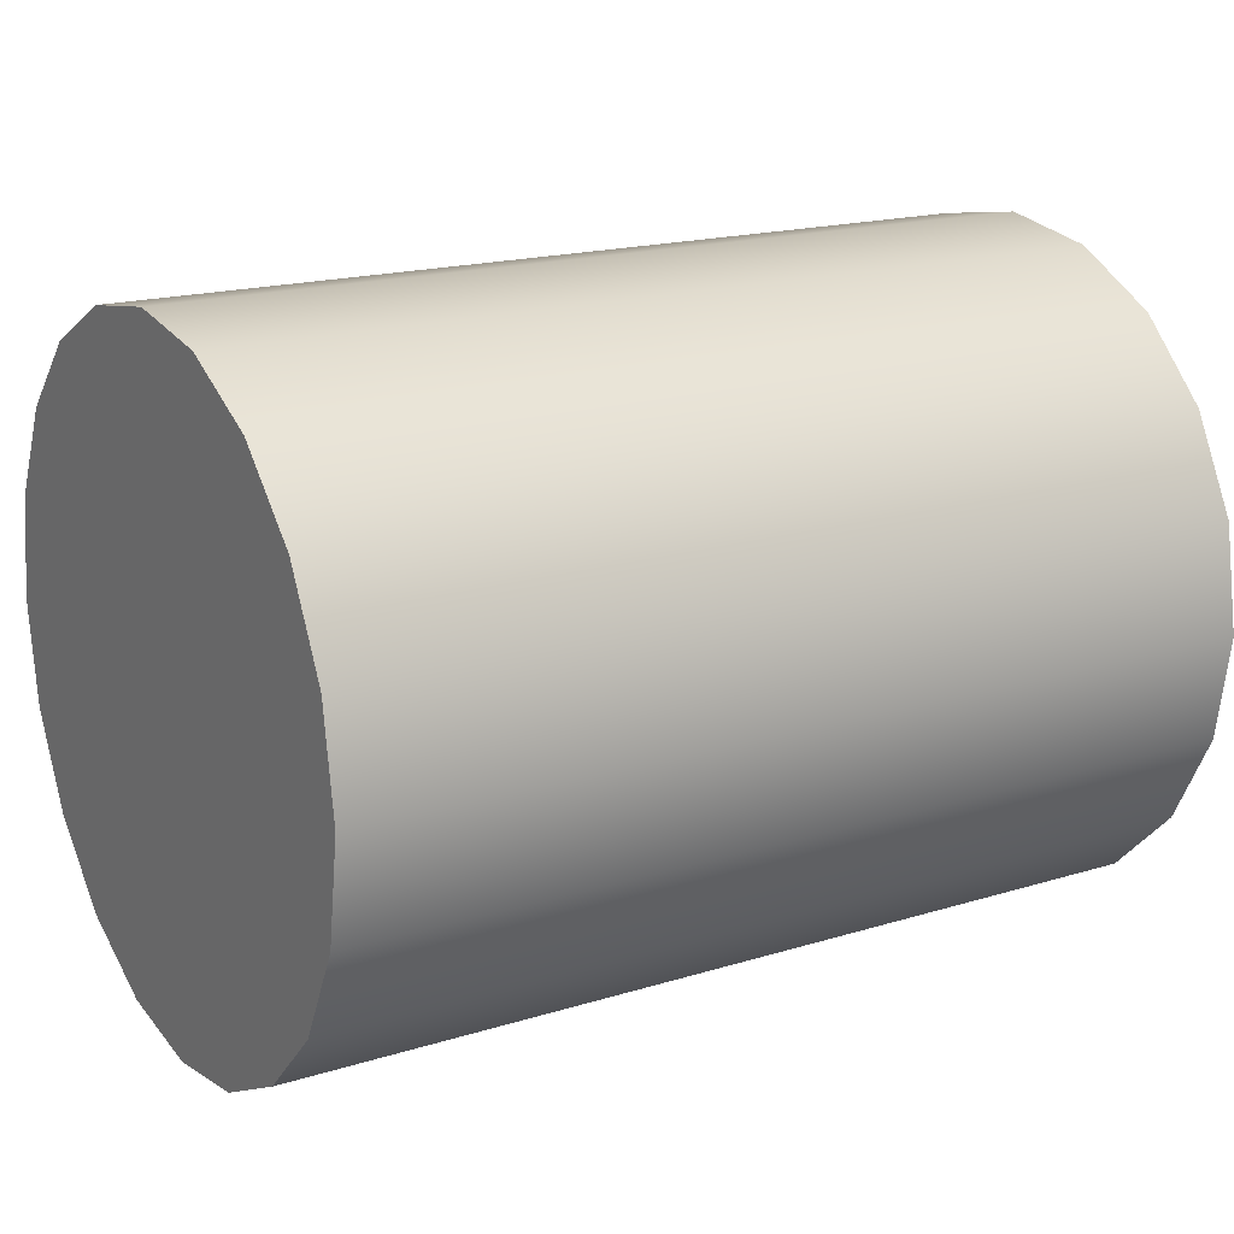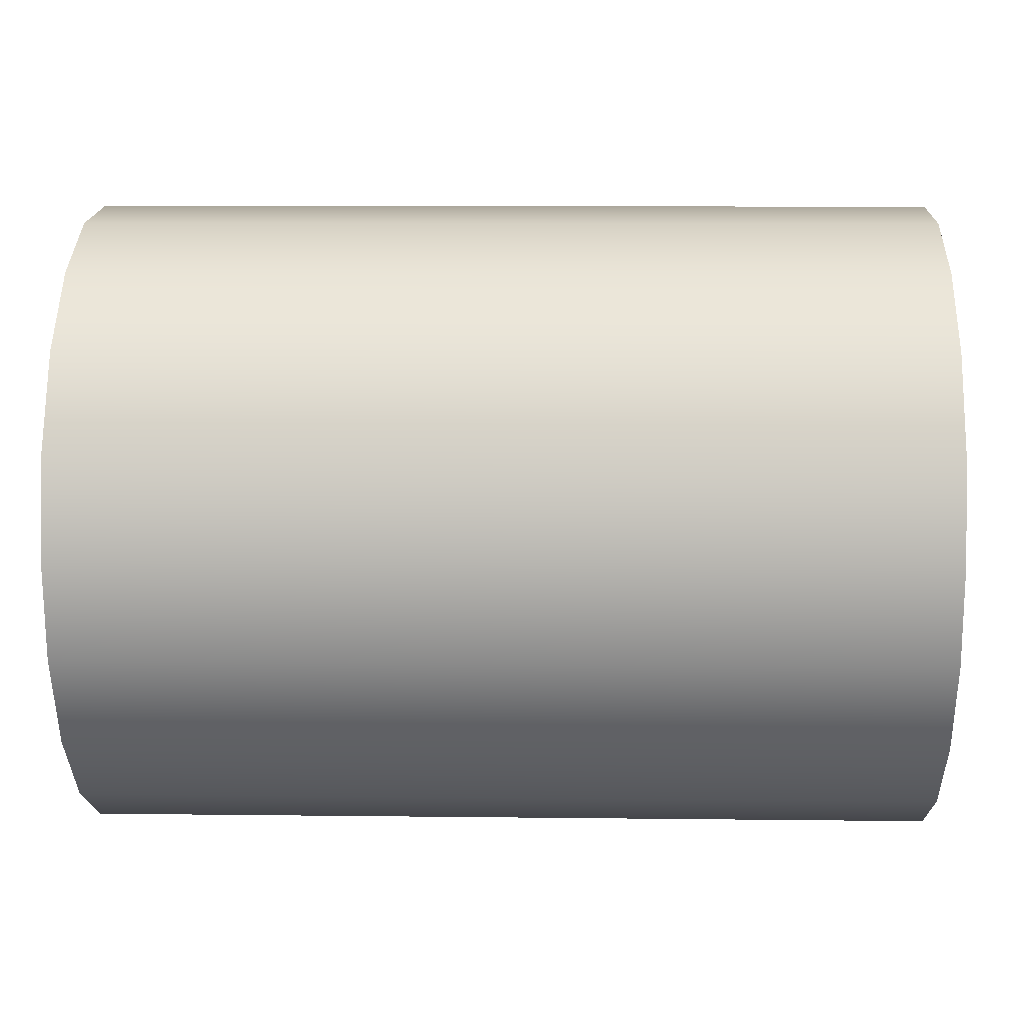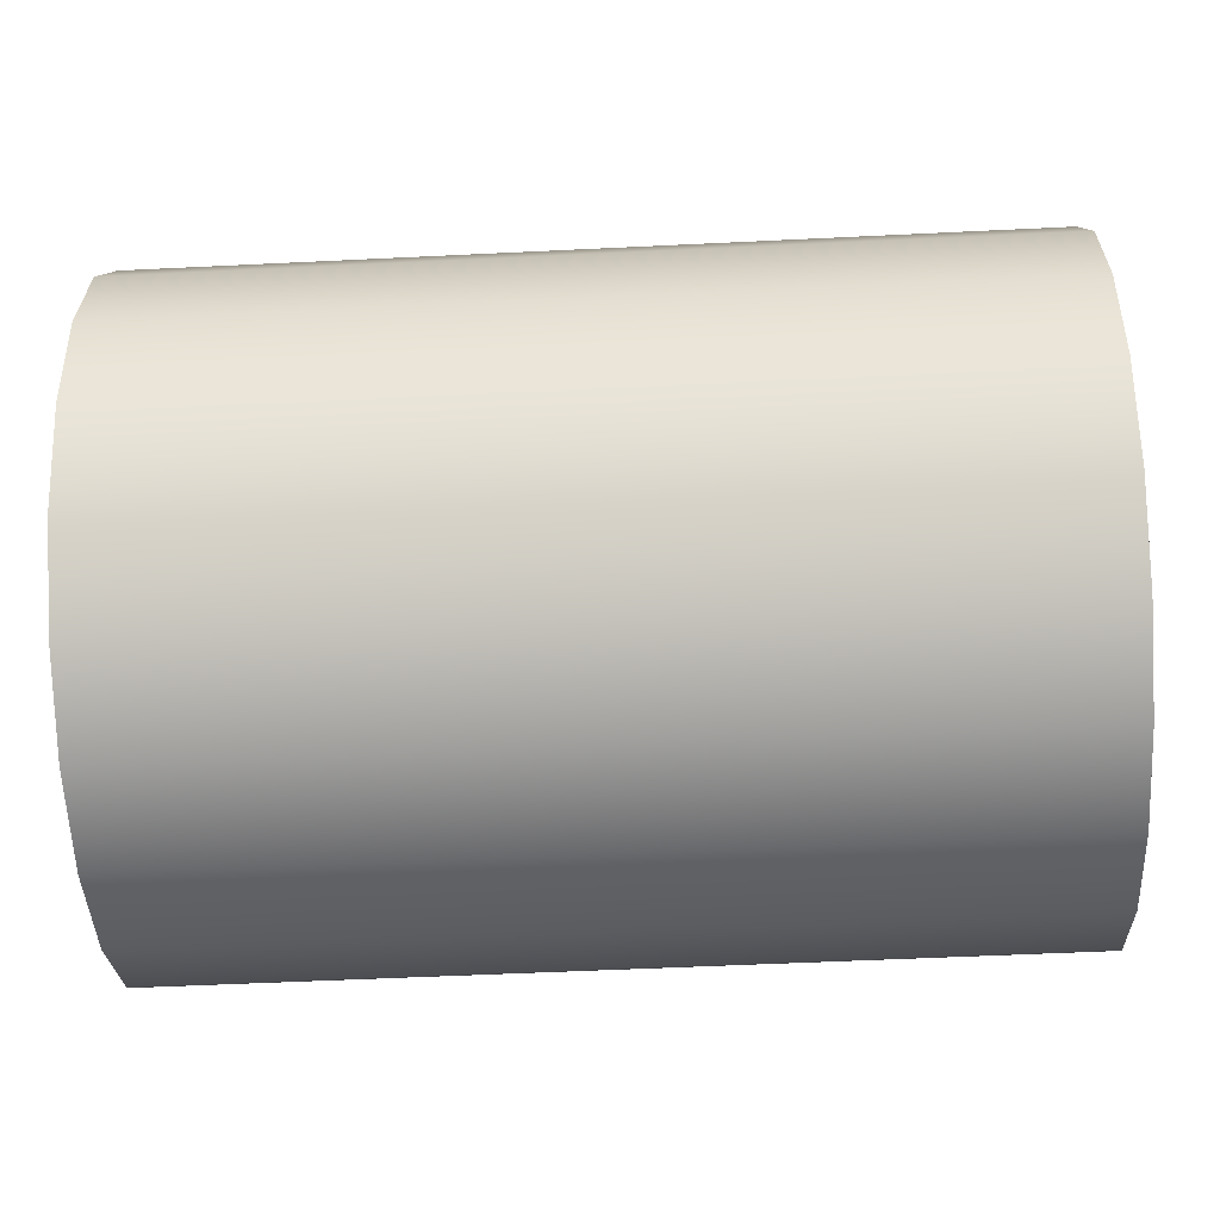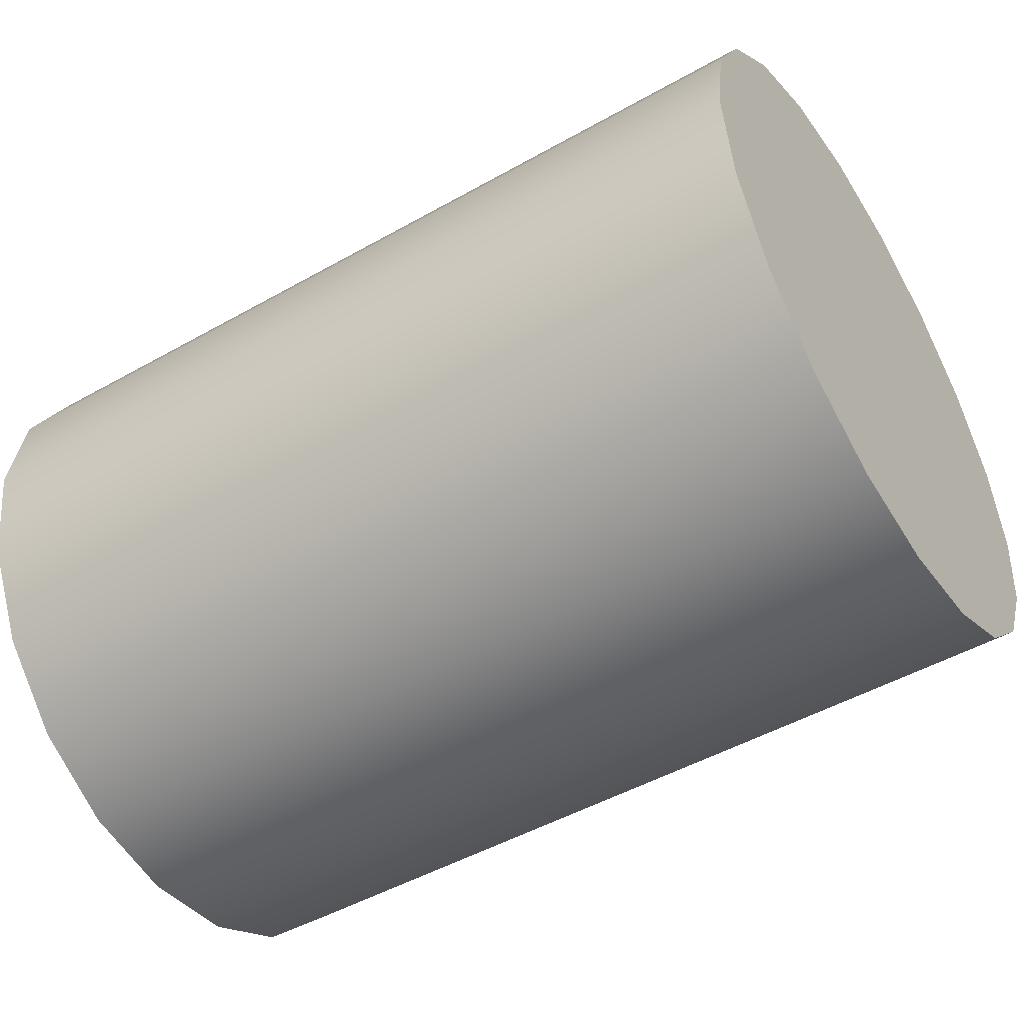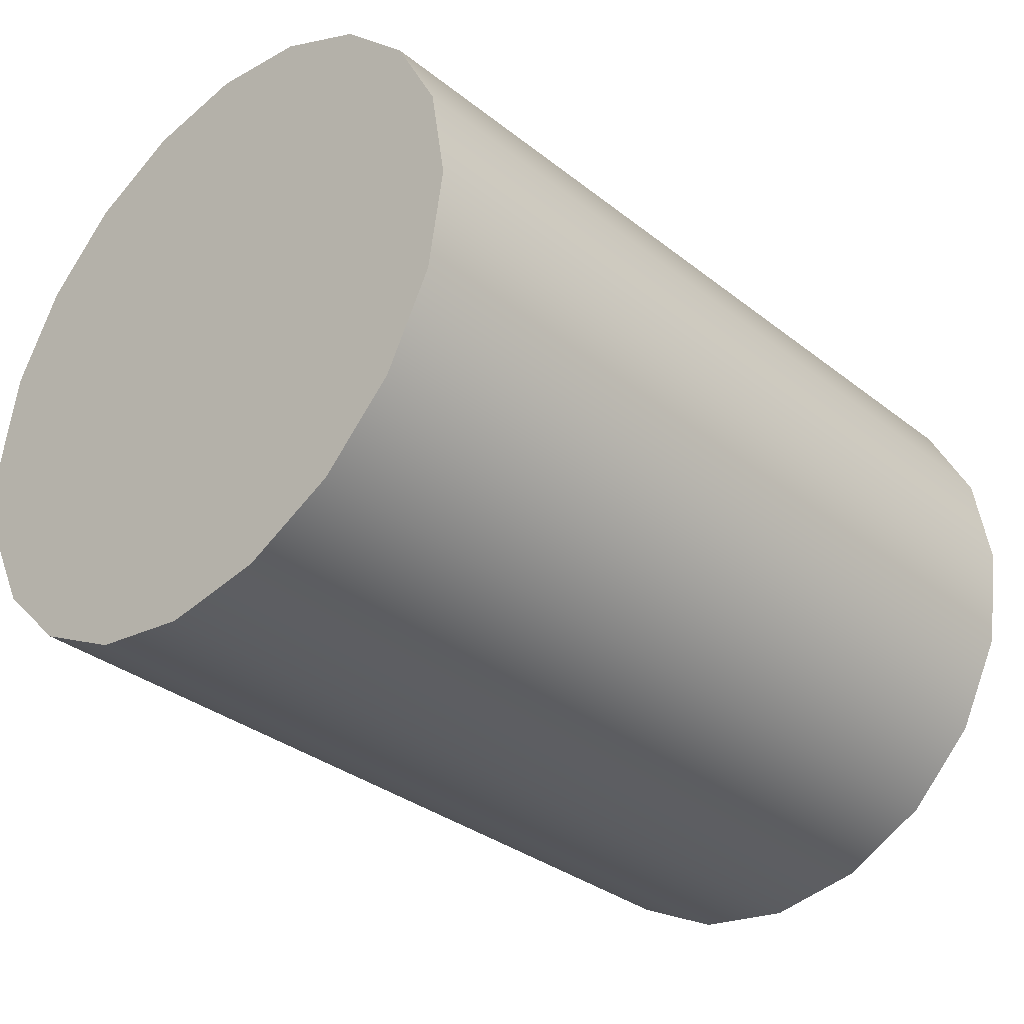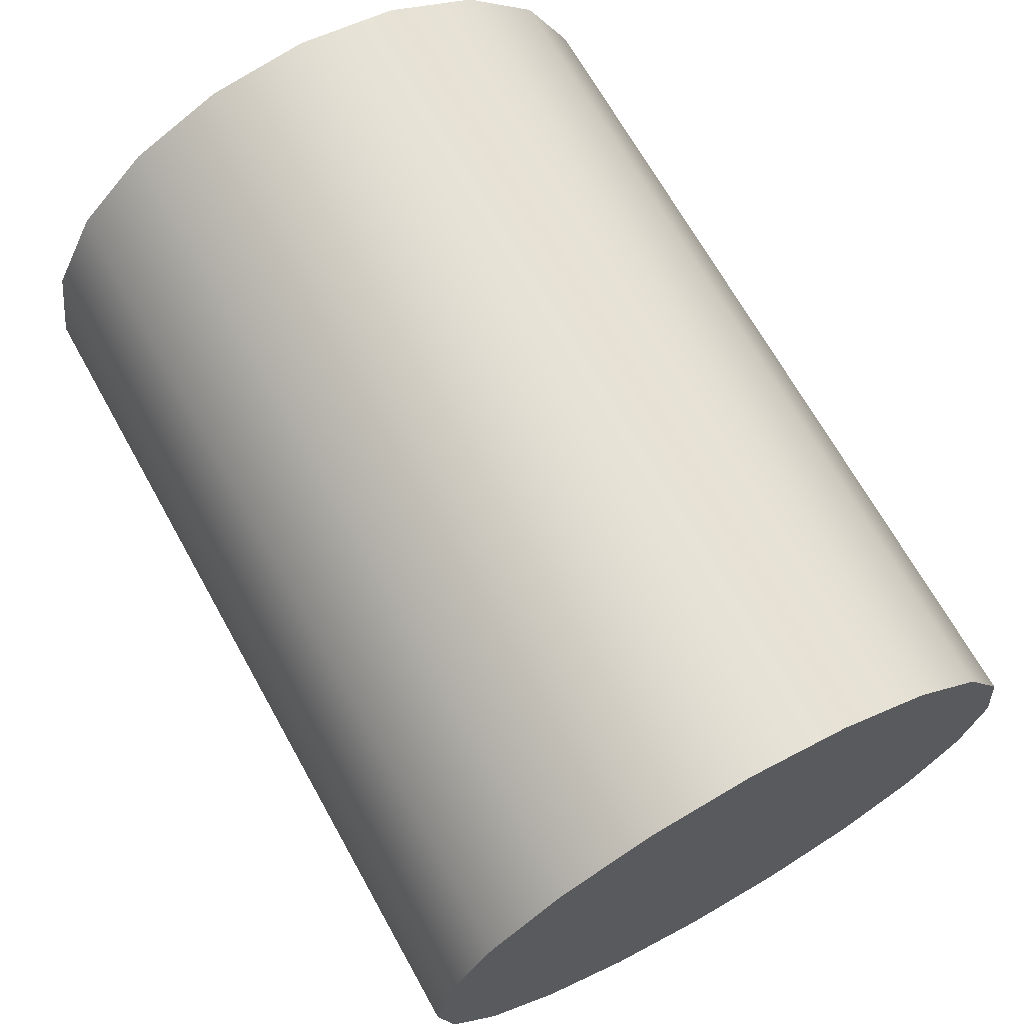
<metadata>
{"format":"obj","ext":"obj","renderer":"f3d","projection":"perspective","resolution":1024,"background":"white","views":[{"elev":17.9,"azim":148.9,"up":"+Y"},{"elev":8.3,"azim":-178.1,"up":"+Z"},{"elev":-52.8,"azim":3.0,"up":"+Y"},{"elev":-48.9,"azim":32.1,"up":"+Y"},{"elev":-33.8,"azim":133.4,"up":"+Y"},{"elev":68.7,"azim":60.8,"up":"+Z"}]}
</metadata>
<code>
o obj_0
v -0.152 -0.03541 -0.1089
v 0.152 -0.03541 -0.1089
v 0.152 -0.06731 -0.0926
v 0.152 0.06729 0.0926
v -0.152 0.03539 0.1089
v 0.152 0.03539 0.1089
v 0.152 -0.09261 -0.0673
v -0.152 -0.06731 -0.0926
v -0.152 -0.09261 -0.0673
v 0.152 -1.3e-05 0.1145
v 0.152 0.1089 -0.0354
v -0.152 0.09269 -0.0673
v -0.152 0.1089 -0.0354
v 0.152 -0.1089 -0.0354
v -0.152 -0.1145 0
v -0.152 -0.1089 -0.0354
v -0.152 0.1089 0.0354
v -0.152 0.1145 0
v -0.152 0.06729 -0.0926
v -0.152 0.03539 -0.1089
v -0.152 -1.3e-05 -0.1145
v 0.152 -1.3e-05 -0.1145
v -0.152 -0.1089 0.0354
v 0.152 -0.1089 0.0354
v 0.152 -0.09261 0.0673
v 0.152 -0.1145 0
v -0.152 0.06729 0.0926
v -0.152 0.09269 0.0673
v -0.152 -1.3e-05 0.1145
v -0.152 -0.06731 0.0926
v -0.152 -0.03541 0.1089
v 0.152 0.03539 -0.1089
v -0.152 -0.09261 0.0673
v 0.152 -0.03541 0.1089
v 0.152 0.06729 -0.0926
v 0.152 -0.06731 0.0926
v 0.152 0.09269 -0.0673
v 0.152 0.1145 0
v 0.152 0.1089 0.0354
v 0.152 0.09269 0.0673
v 0.152 -0.06731 -0.0926
v 0.152 -0.09261 -0.0673
v 0.152 -0.1089 -0.0354
v -0.152 -0.1145 0
v -0.152 -0.1089 -0.0354
v -0.152 0.1089 0.0354
v -0.152 0.1145 0
v -0.152 -0.1089 0.0354
v -0.152 0.03539 0.1089
v -0.152 0.06729 0.0926
v -0.152 0.09269 0.0673
v -0.152 -0.09261 0.0673
v -0.152 -0.03541 -0.1089
v -0.152 -0.06731 -0.0926
v 0.152 0.1089 -0.0354
v 0.152 0.1145 0
v 0.152 0.1089 0.0354
v 0.152 0.09269 0.0673
v -0.152 -1.3e-05 -0.1145
v -0.152 -0.09261 -0.0673
v 0.152 0.03539 -0.1089
v 0.152 0.06729 -0.0926
v -0.152 -1.3e-05 0.1145
v -0.152 0.1089 -0.0354
v 0.152 -0.03541 0.1089
v 0.152 -0.06731 0.0926
v -0.152 0.06729 -0.0926
v -0.152 0.03539 -0.1089
v 0.152 -0.03541 -0.1089
v 0.152 0.06729 0.0926
v 0.152 0.03539 0.1089
v 0.152 0.09269 -0.0673
v 0.152 -1.3e-05 0.1145
v -0.152 0.09269 -0.0673
v 0.152 -1.3e-05 -0.1145
v 0.152 -0.1089 0.0354
v 0.152 -0.09261 0.0673
v 0.152 -0.1145 0
v -0.152 -0.06731 0.0926
v -0.152 -0.03541 0.1089
f 53 69 41
f 4 49 71
f 41 42 54
f 60 54 42
f 49 73 71
f 11 74 64
f 54 53 41
f 43 44 45
f 46 47 13
f 46 13 12
f 46 12 67
f 46 67 68
f 46 68 59
f 46 59 1
f 46 1 8
f 46 8 9
f 43 45 42
f 60 42 45
f 69 53 75
f 21 75 53
f 48 76 77
f 44 78 76
f 44 76 48
f 50 46 5
f 51 46 50
f 63 5 46
f 79 80 46
f 63 46 80
f 61 75 21
f 43 78 44
f 15 46 16
f 23 46 15
f 52 46 23
f 79 46 52
f 9 16 46
f 31 30 65
f 19 62 61
f 30 33 66
f 35 3 32
f 72 3 35
f 55 3 72
f 56 3 55
f 57 3 56
f 58 3 57
f 70 3 58
f 22 32 3
f 22 3 2
f 74 37 62
f 74 62 19
f 4 40 27
f 6 10 7
f 10 34 7
f 36 7 34
f 74 11 37
f 27 49 4
f 38 11 18
f 64 18 11
f 3 70 7
f 70 6 7
f 25 7 36
f 14 7 25
f 24 26 25
f 14 25 26
f 73 49 29
f 18 17 39
f 18 39 38
f 77 66 33
f 21 20 61
f 33 48 77
f 20 19 61
f 17 28 40
f 17 40 39
f 65 30 66
f 28 27 40
f 31 65 29
f 73 29 65

</code>
